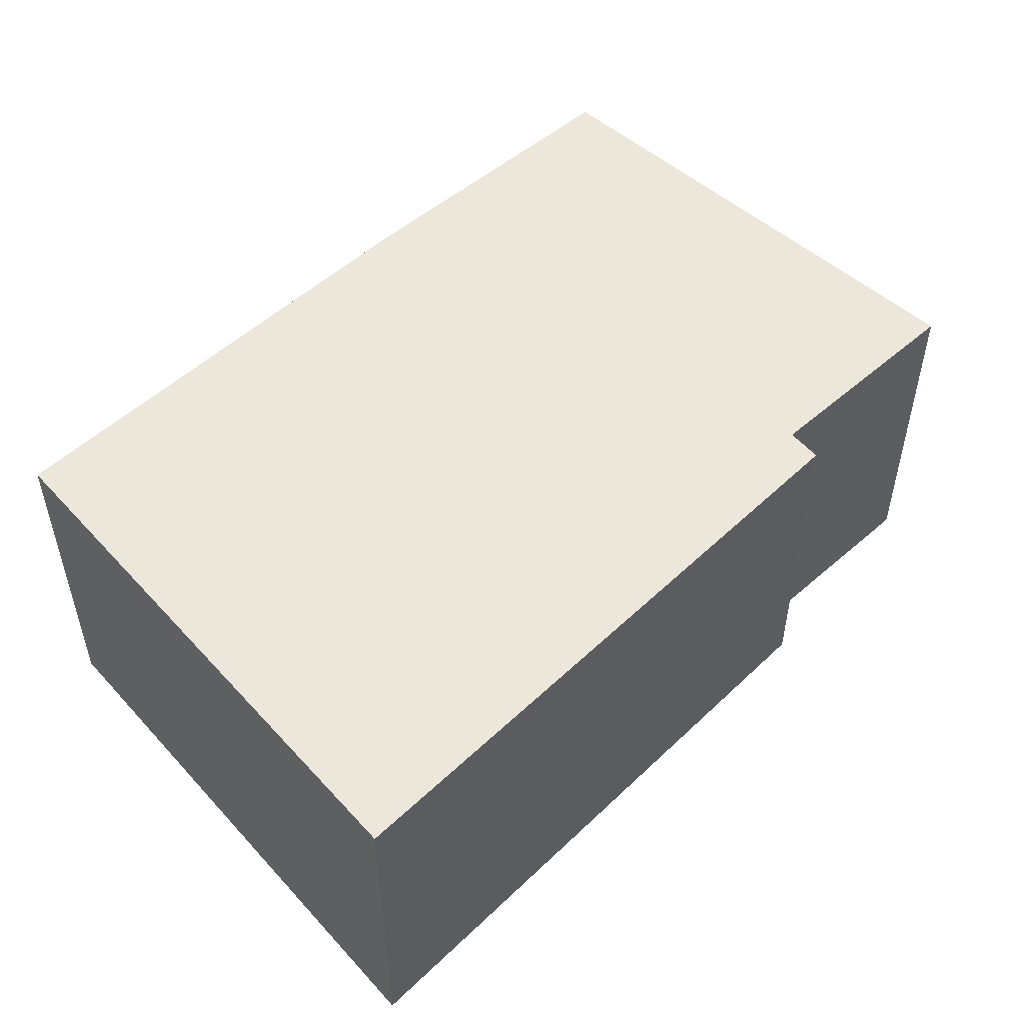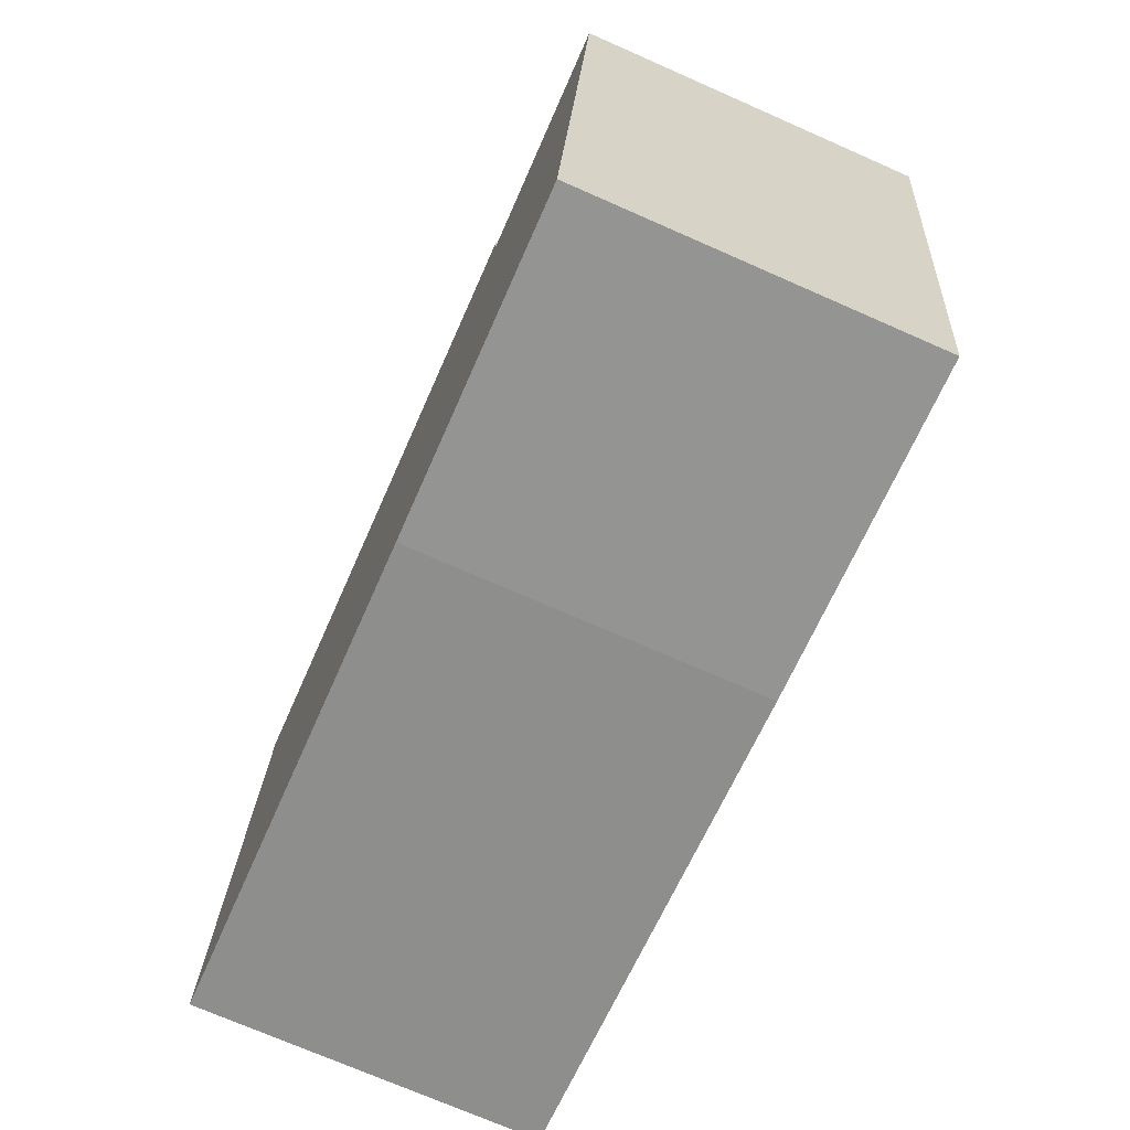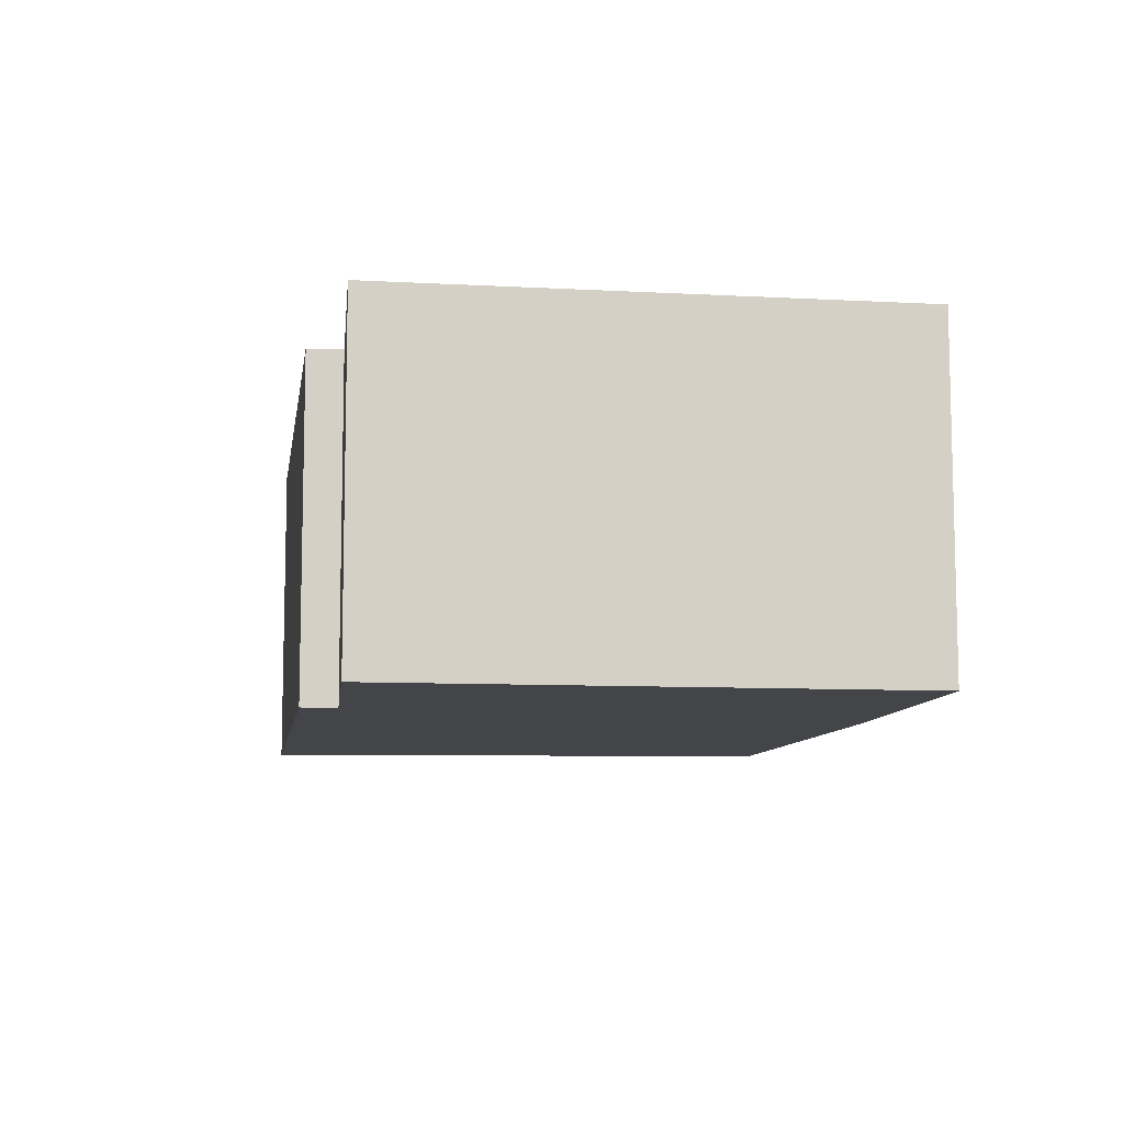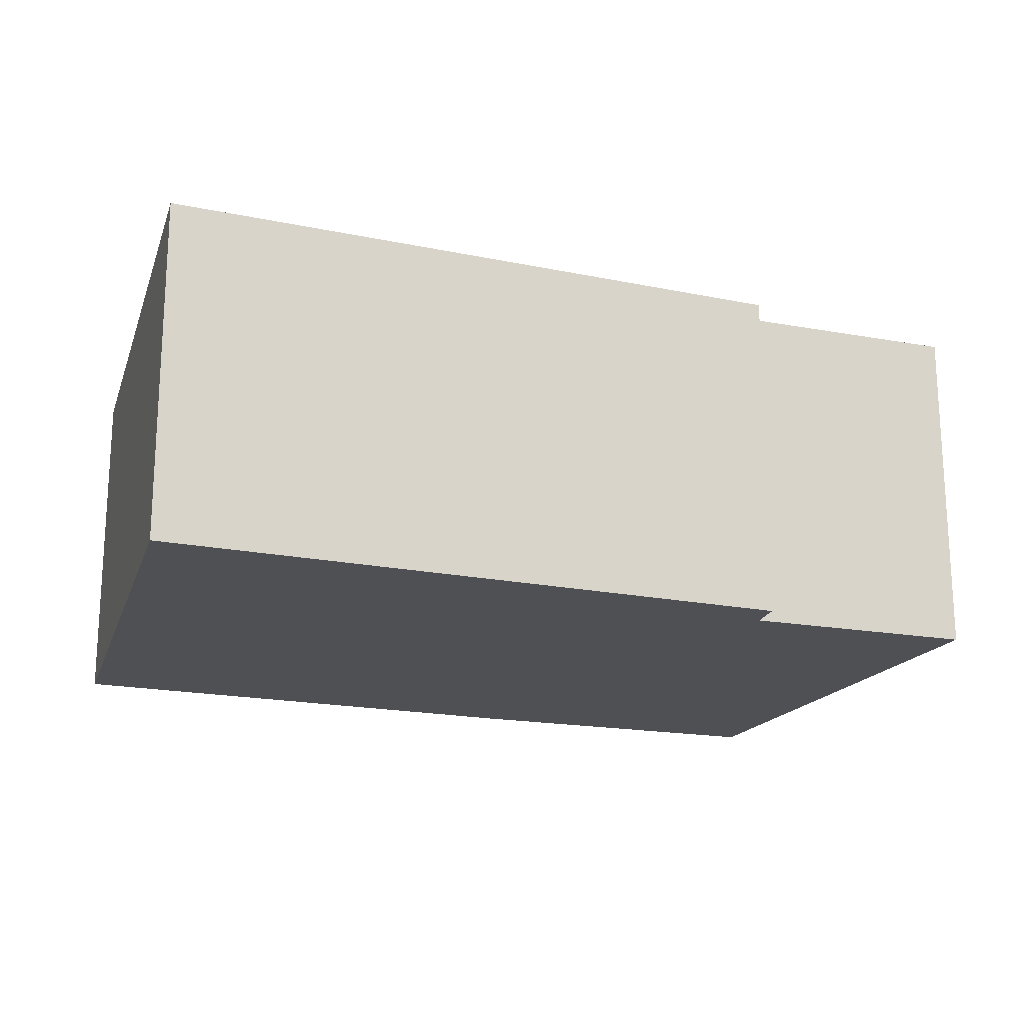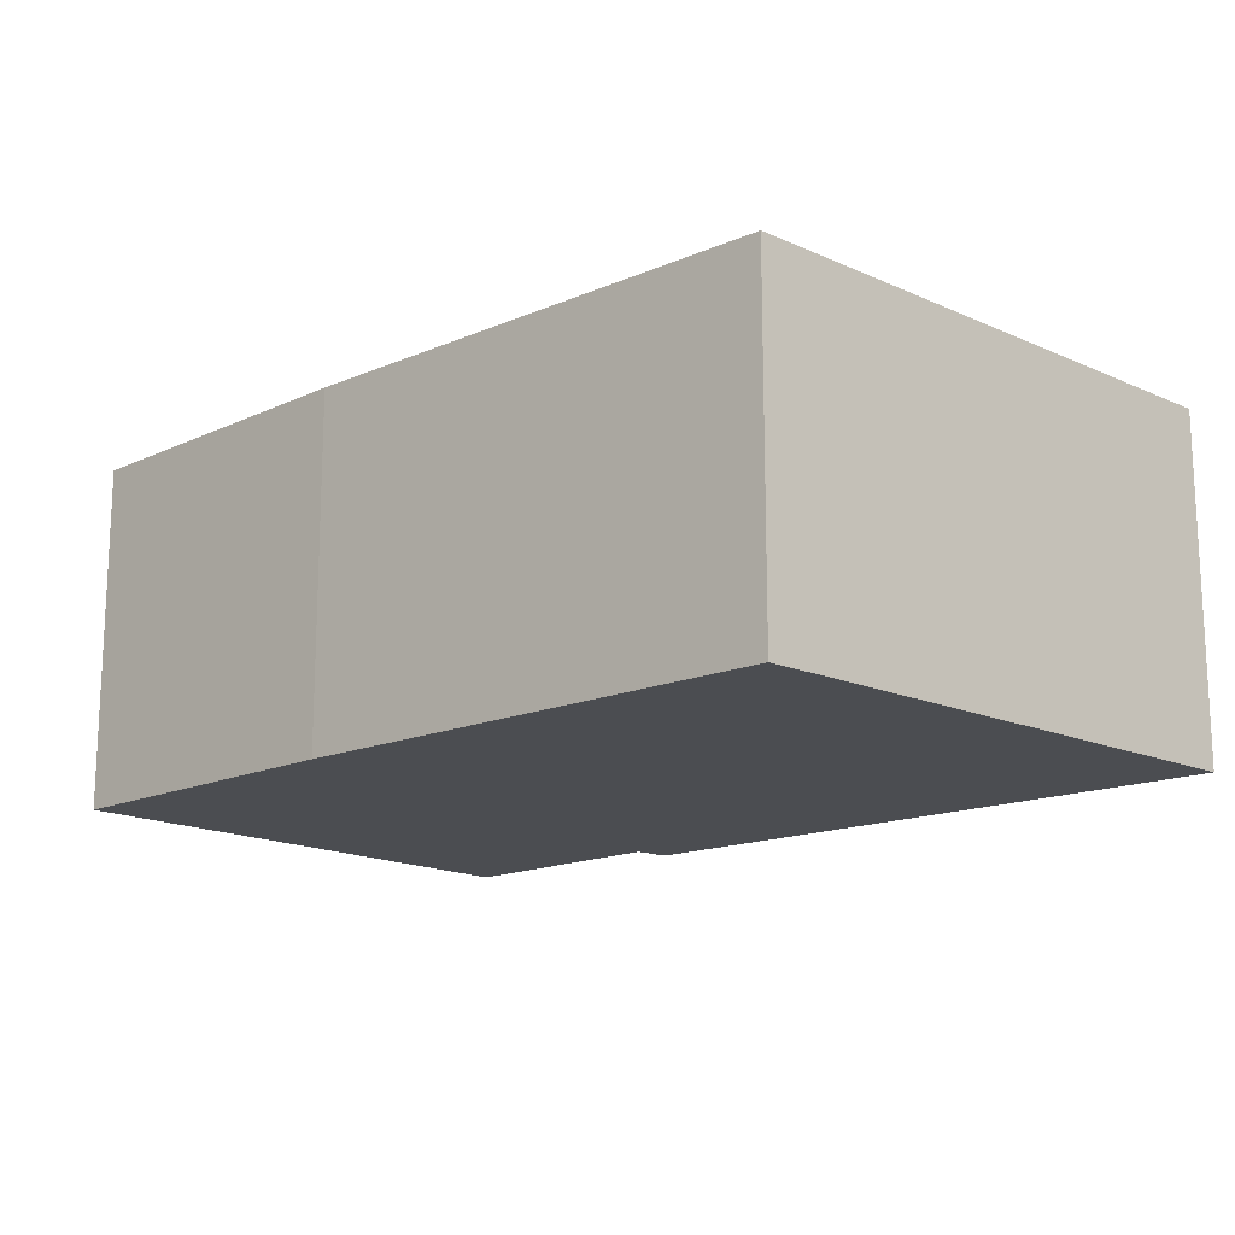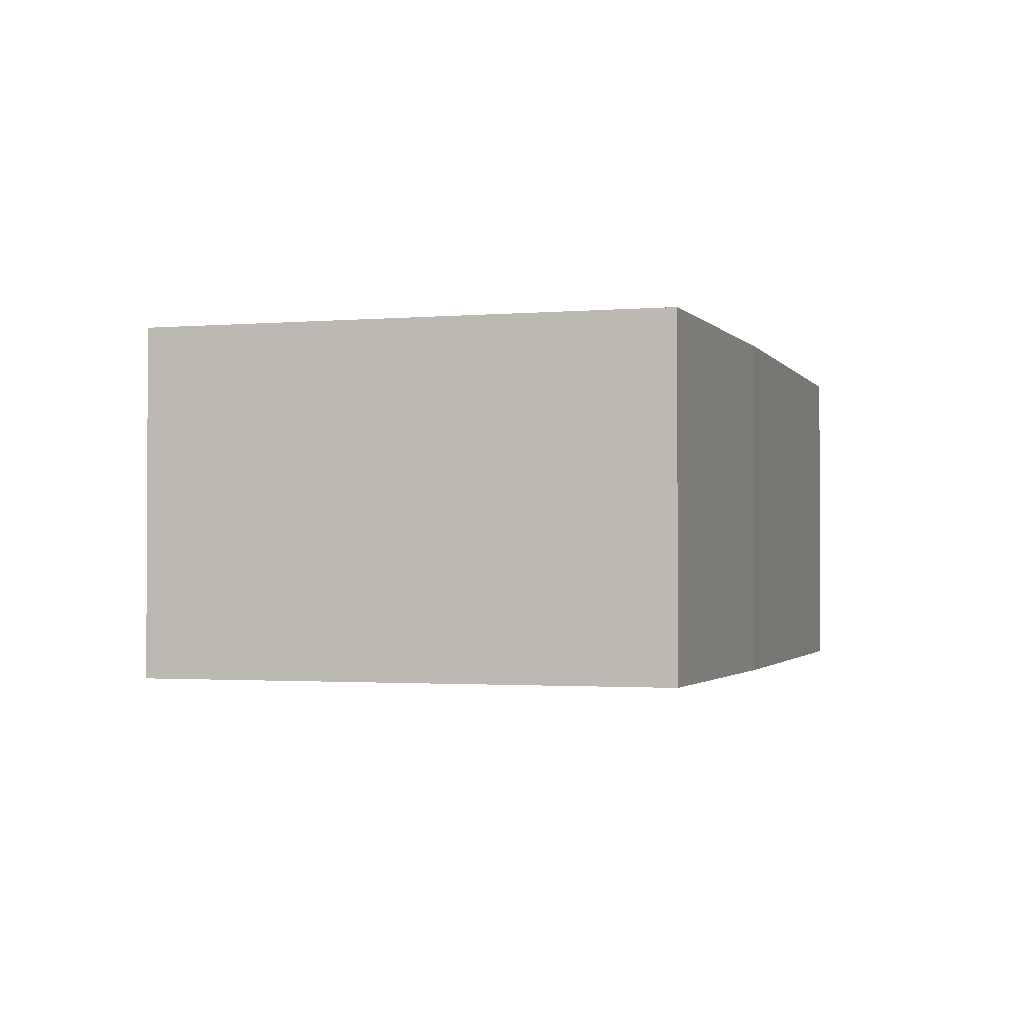
<metadata>
{"format":"obj","ext":"obj","renderer":"f3d","projection":"perspective","resolution":1024,"background":"white","views":[{"elev":50.7,"azim":-37.6,"up":"+Y"},{"elev":-72.9,"azim":66.3,"up":"+Z"},{"elev":-9.0,"azim":89.7,"up":"+Y"},{"elev":-18.7,"azim":-13.2,"up":"+Y"},{"elev":-15.6,"azim":-129.9,"up":"+Y"},{"elev":-1.6,"azim":115.0,"up":"+Y"}]}
</metadata>
<code>
v  0.328 3.75 6.245
v  5.435 3.75 -0.794
v  0 3.75 2.296e-16
v  7.273 3.75 5.222
v  7.266 3.75 4.82
v  9.014 3.75 -1.178
v  9.696 3.75 3.685
v  9.742 3.75 4.557
v  9.817 3.75 4.549
v  0 0 0
v  0.328 -3.824e-16 6.245
v  7.273 -3.198e-16 5.222
v  7.266 -2.951e-16 4.82
v  9.817 -2.785e-16 4.549
v  9.742 -2.79e-16 4.557
v  9.014 7.213e-17 -1.178
v  9.696 -2.256e-16 3.685
v  5.435 4.862e-17 -0.794
g defaultobject
f 1 2 3
f 2 1 4
f 2 4 5
f 2 5 6
f 5 7 6
f 7 5 8
f 7 8 9
f 10 1 3
f 1 10 11
f 11 4 1
f 4 11 12
f 13 8 5
f 8 13 9
f 9 13 14
f 14 13 15
f 12 5 4
f 5 12 13
f 14 7 9
f 7 14 6
f 6 14 16
f 16 14 17
f 18 3 2
f 3 18 10
f 16 2 6
f 2 16 18
f 11 13 12
f 13 11 16
f 16 11 18
f 18 11 10
f 15 17 14
f 17 15 13
f 17 13 16

</code>
